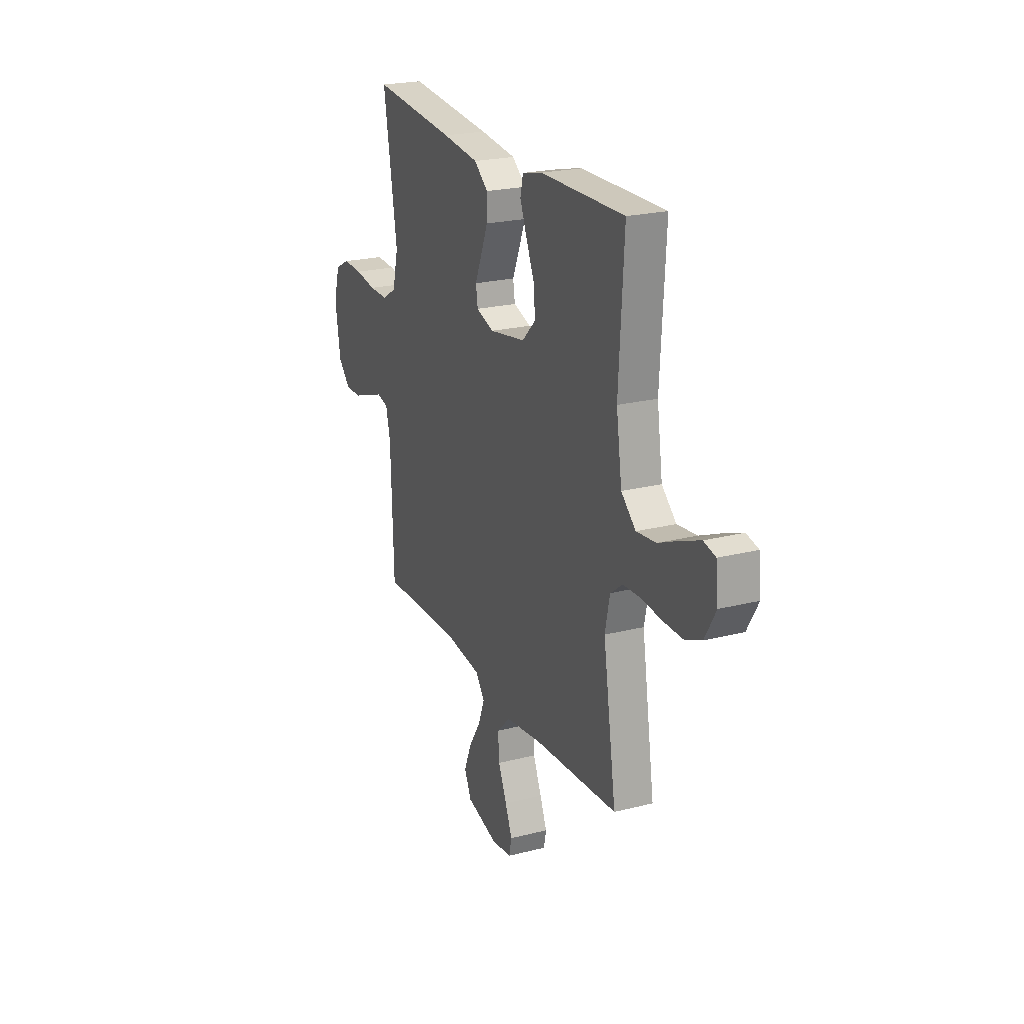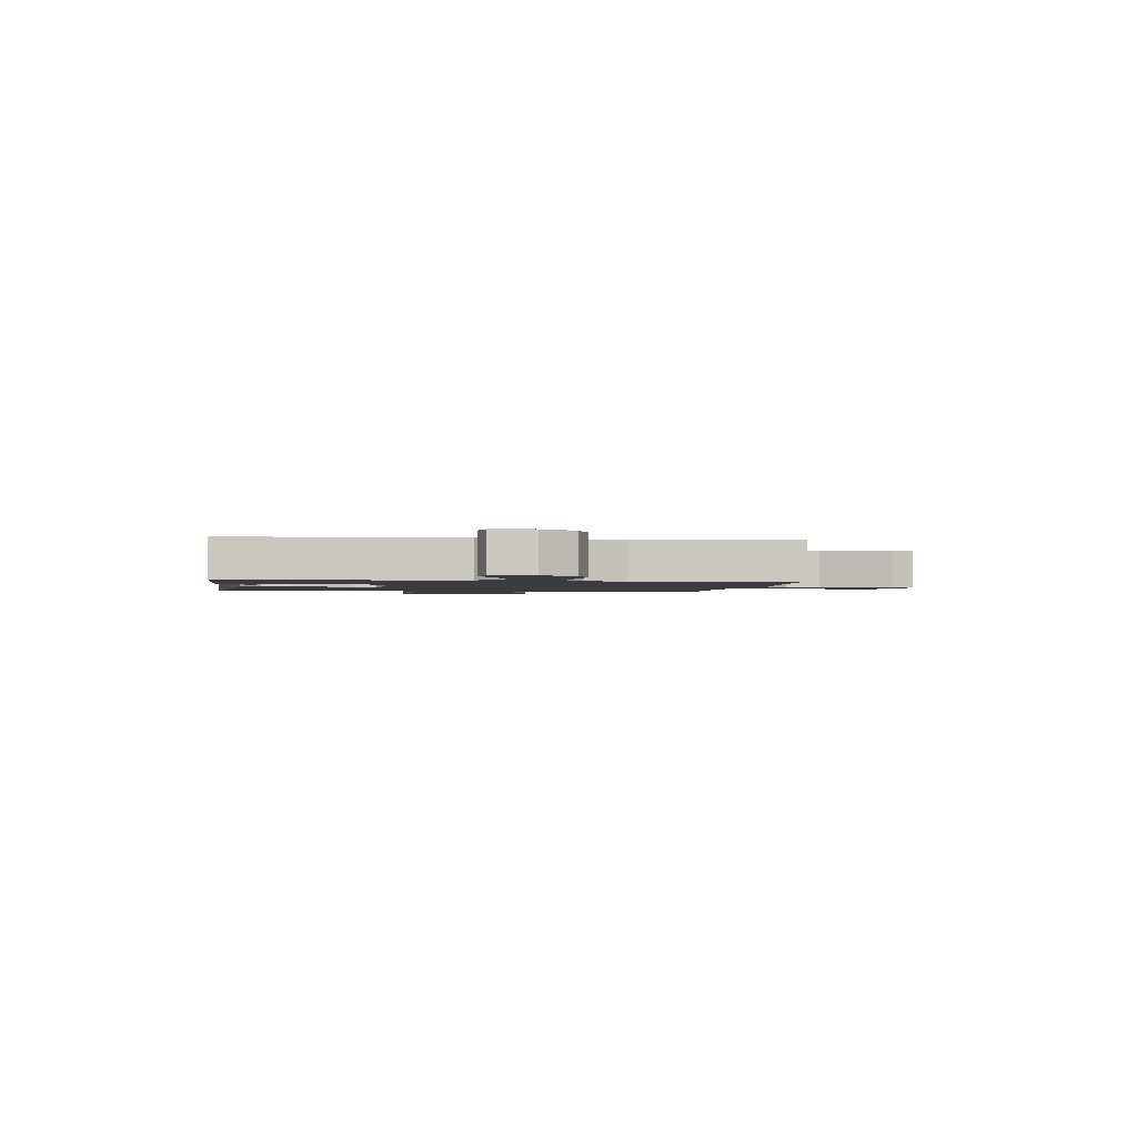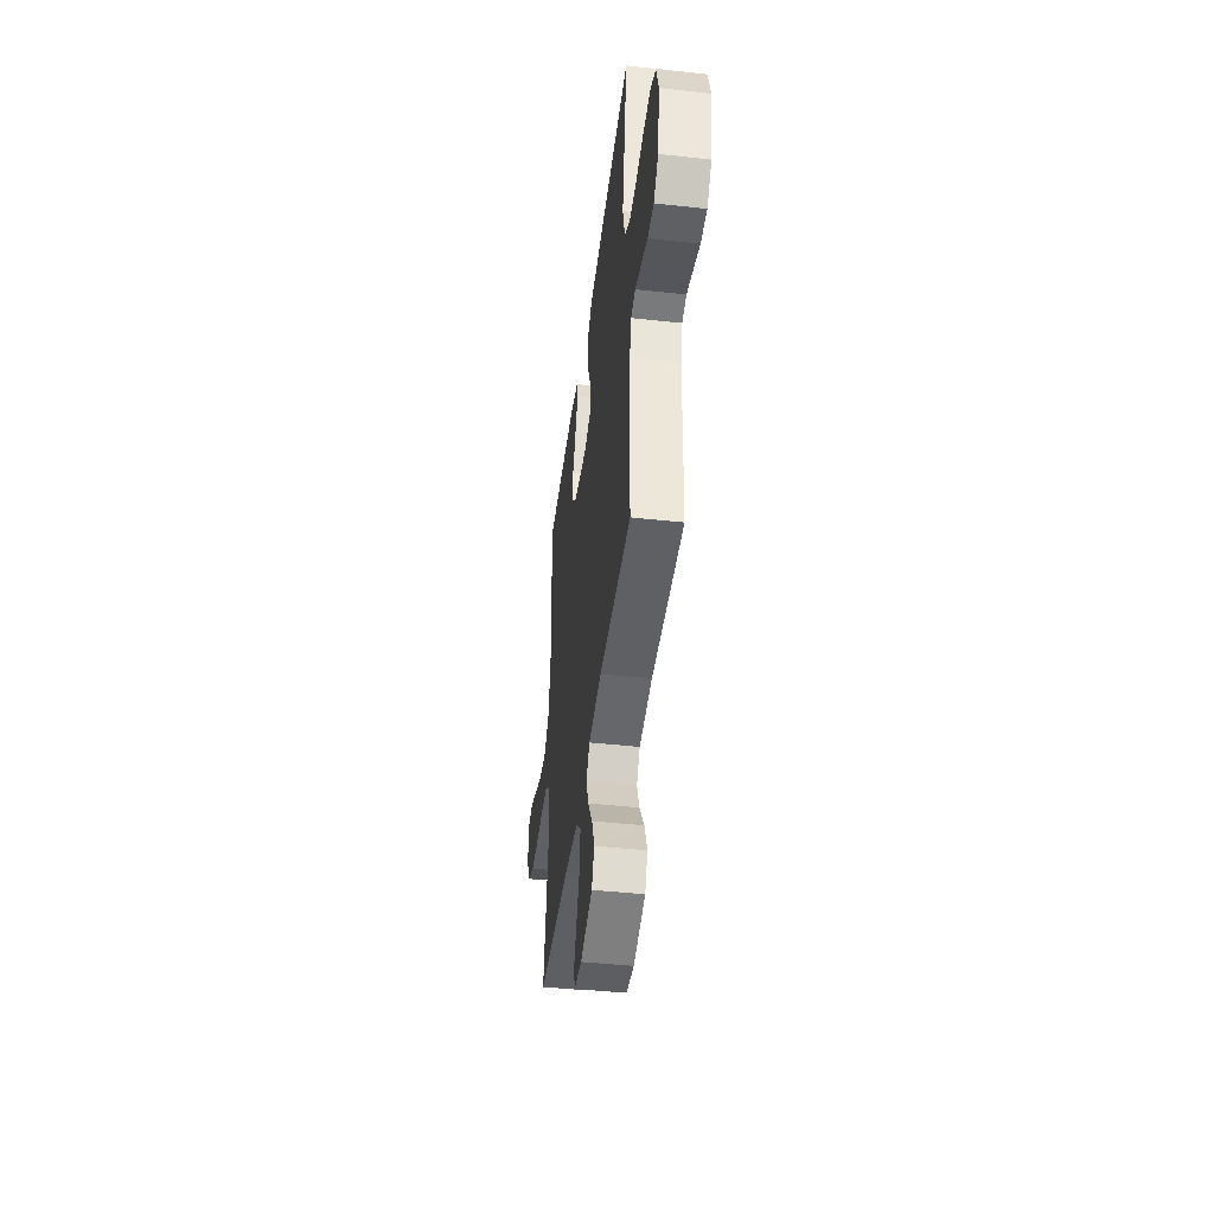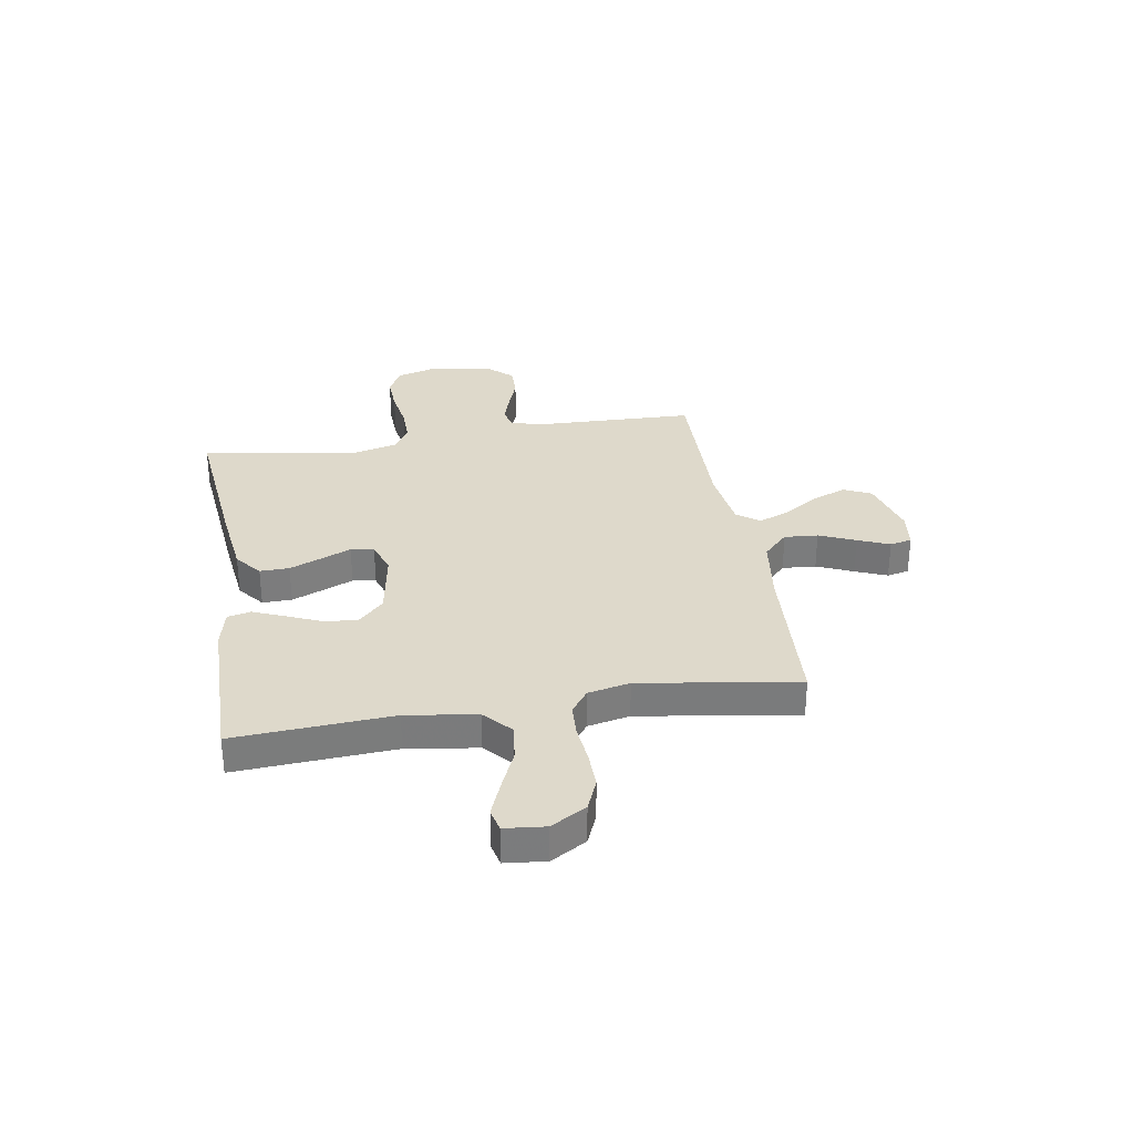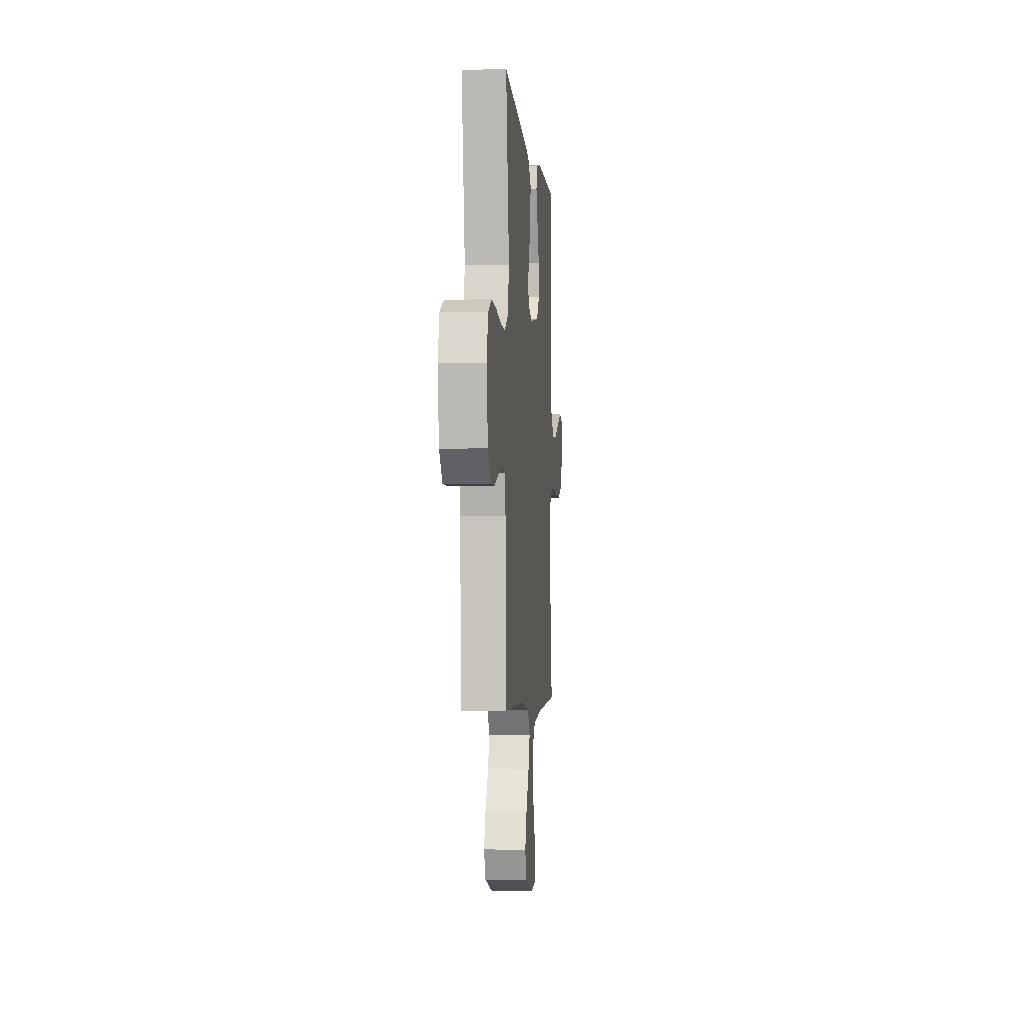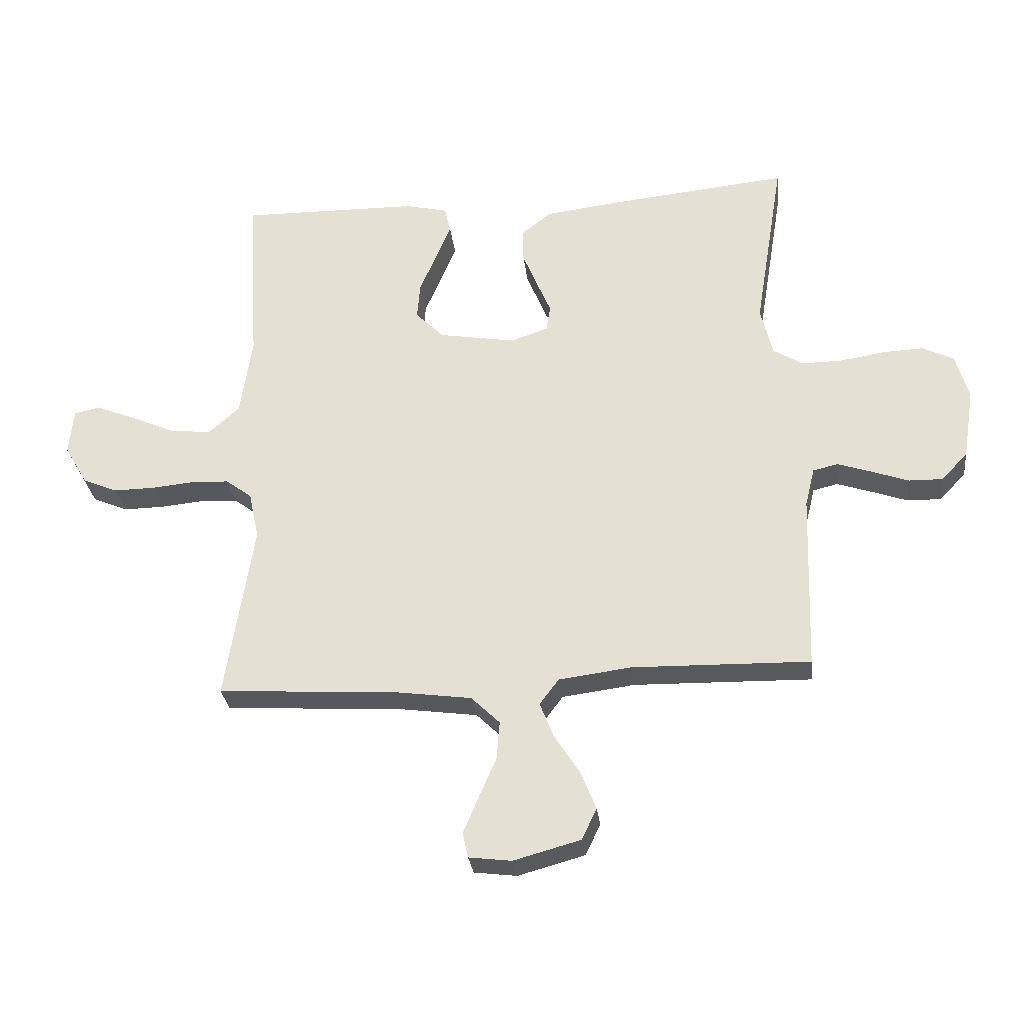
<metadata>
{"format":"obj","ext":"obj","renderer":"f3d","projection":"perspective","resolution":1024,"background":"white","views":[{"elev":22.5,"azim":66.3,"up":"+Z"},{"elev":-1.7,"azim":81.8,"up":"+Y"},{"elev":-44.5,"azim":-97.3,"up":"+Z"},{"elev":31.7,"azim":80.5,"up":"+Y"},{"elev":-3.4,"azim":-85.0,"up":"+Z"},{"elev":-29.2,"azim":-173.3,"up":"+Z"}]}
</metadata>
<code>
v 0.5 0.07 -0.5
v 0.2 0.07 -0.518
v 0.069 0.07 -0.536
v 0.021 0.07 -0.583
v 0.026 0.07 -0.647
v 0.056 0.07 -0.716
v 0.081 0.07 -0.776
v 0.072 0.07 -0.818
v 0 0.07 -0.827
v -0.113 0.07 -0.796
v -0.138 0.07 -0.743
v -0.112 0.07 -0.679
v -0.069 0.07 -0.612
v -0.046 0.07 -0.553
v -0.078 0.07 -0.51
v -0.2 0.07 -0.494
v -0.5 0.07 -0.5
v -0.51 0.07 -0.2
v -0.526 0.07 -0.135
v -0.568 0.07 -0.125
v -0.625 0.07 -0.144
v -0.687 0.07 -0.166
v -0.745 0.07 -0.167
v -0.789 0.07 -0.12
v -0.808 0.07 0
v -0.786 0.07 0.076
v -0.734 0.07 0.102
v -0.665 0.07 0.099
v -0.589 0.07 0.087
v -0.521 0.07 0.086
v -0.471 0.07 0.117
v -0.451 0.07 0.2
v -0.5 0.07 0.5
v -0.2 0.07 0.47
v -0.07 0.07 0.454
v -0.02 0.07 0.414
v -0.021 0.07 0.358
v -0.046 0.07 0.297
v -0.07 0.07 0.24
v -0.063 0.07 0.196
v 0 0.07 0.175
v 0.129 0.07 0.197
v 0.177 0.07 0.245
v 0.172 0.07 0.307
v 0.143 0.07 0.374
v 0.118 0.07 0.435
v 0.128 0.07 0.479
v 0.2 0.07 0.496
v 0.5 0.07 0.5
v 0.482 0.07 0.2
v 0.502 0.07 0.066
v 0.554 0.07 0.019
v 0.624 0.07 0.027
v 0.699 0.07 0.06
v 0.766 0.07 0.087
v 0.809 0.07 0.077
v 0.817 0.07 0
v 0.778 0.07 -0.067
v 0.719 0.07 -0.092
v 0.649 0.07 -0.091
v 0.577 0.07 -0.084
v 0.514 0.07 -0.087
v 0.47 0.07 -0.12
v 0.453 0.07 -0.2
v 0.5 0 -0.5
v 0.2 0 -0.518
v 0.069 0 -0.536
v 0.021 0 -0.583
v 0.026 0 -0.647
v 0.056 0 -0.716
v 0.081 0 -0.776
v 0.072 0 -0.818
v 0 0 -0.827
v -0.113 0 -0.796
v -0.138 0 -0.743
v -0.112 0 -0.679
v -0.069 0 -0.612
v -0.046 0 -0.553
v -0.078 0 -0.51
v -0.2 0 -0.494
v -0.5 0 -0.5
v -0.51 0 -0.2
v -0.526 0 -0.135
v -0.568 0 -0.125
v -0.625 0 -0.144
v -0.687 0 -0.166
v -0.745 0 -0.167
v -0.789 0 -0.12
v -0.808 0 0
v -0.786 0 0.076
v -0.734 0 0.102
v -0.665 0 0.099
v -0.589 0 0.087
v -0.521 0 0.086
v -0.471 0 0.117
v -0.451 0 0.2
v -0.5 0 0.5
v -0.2 0 0.47
v -0.07 0 0.454
v -0.02 0 0.414
v -0.021 0 0.358
v -0.046 0 0.297
v -0.07 0 0.24
v -0.063 0 0.196
v 0 0 0.175
v 0.129 0 0.197
v 0.177 0 0.245
v 0.172 0 0.307
v 0.143 0 0.374
v 0.118 0 0.435
v 0.128 0 0.479
v 0.2 0 0.496
v 0.5 0 0.5
v 0.482 0 0.2
v 0.502 0 0.066
v 0.554 0 0.019
v 0.624 0 0.027
v 0.699 0 0.06
v 0.766 0 0.087
v 0.809 0 0.077
v 0.817 0 0
v 0.778 0 -0.067
v 0.719 0 -0.092
v 0.649 0 -0.091
v 0.577 0 -0.084
v 0.514 0 -0.087
v 0.47 0 -0.12
v 0.453 0 -0.2
f 59 60 61
f 58 59 61
f 57 58 61
f 56 57 61
f 55 56 61
f 54 55 61
f 53 54 61
f 52 53 61 62
f 51 52 62 63
f 48 49 50
f 47 48 50
f 46 47 50
f 45 46 50
f 44 45 50
f 51 63 64
f 50 51 64
f 44 50 64
f 43 44 64
f 37 38 39
f 36 37 39
f 35 36 39
f 34 35 39
f 33 34 39
f 32 33 39
f 31 32 39 40
f 30 31 40 41
f 27 28 29
f 26 27 29
f 25 26 29
f 24 25 29
f 23 24 29
f 22 23 29
f 21 22 29
f 20 21 29 30
f 30 41 42
f 20 30 42
f 19 20 42
f 16 17 18
f 18 19 42
f 16 18 42
f 15 16 42
f 11 12 13
f 10 11 13
f 9 10 13
f 8 9 13
f 7 8 13
f 6 7 13
f 5 6 13
f 4 5 13 14
f 15 42 43
f 14 15 43
f 4 14 43
f 3 4 43
f 2 3 43 64
f 1 2 64
f 125 124 123
f 125 123 122
f 125 122 121
f 125 121 120
f 125 120 119
f 125 119 118
f 125 118 117
f 126 125 117 116
f 127 126 116 115
f 114 113 112
f 114 112 111
f 114 111 110
f 114 110 109
f 114 109 108
f 128 127 115
f 128 115 114
f 128 114 108
f 128 108 107
f 103 102 101
f 103 101 100
f 103 100 99
f 103 99 98
f 103 98 97
f 103 97 96
f 104 103 96 95
f 105 104 95 94
f 93 92 91
f 93 91 90
f 93 90 89
f 93 89 88
f 93 88 87
f 93 87 86
f 93 86 85
f 94 93 85 84
f 106 105 94
f 106 94 84
f 106 84 83
f 82 81 80
f 106 83 82
f 106 82 80
f 106 80 79
f 77 76 75
f 77 75 74
f 77 74 73
f 77 73 72
f 77 72 71
f 77 71 70
f 77 70 69
f 78 77 69 68
f 107 106 79
f 107 79 78
f 107 78 68
f 107 68 67
f 128 107 67 66
f 128 66 65
f 1 65 66 2
f 2 66 67 3
f 3 67 68 4
f 4 68 69 5
f 5 69 70 6
f 6 70 71 7
f 7 71 72 8
f 8 72 73 9
f 9 73 74 10
f 10 74 75 11
f 11 75 76 12
f 12 76 77 13
f 13 77 78 14
f 14 78 79 15
f 15 79 80 16
f 16 80 81 17
f 17 81 82 18
f 18 82 83 19
f 19 83 84 20
f 20 84 85 21
f 21 85 86 22
f 22 86 87 23
f 23 87 88 24
f 24 88 89 25
f 25 89 90 26
f 26 90 91 27
f 27 91 92 28
f 28 92 93 29
f 29 93 94 30
f 30 94 95 31
f 31 95 96 32
f 32 96 97 33
f 33 97 98 34
f 34 98 99 35
f 35 99 100 36
f 36 100 101 37
f 37 101 102 38
f 38 102 103 39
f 39 103 104 40
f 40 104 105 41
f 41 105 106 42
f 42 106 107 43
f 43 107 108 44
f 44 108 109 45
f 45 109 110 46
f 46 110 111 47
f 47 111 112 48
f 48 112 113 49
f 49 113 114 50
f 50 114 115 51
f 51 115 116 52
f 52 116 117 53
f 53 117 118 54
f 54 118 119 55
f 55 119 120 56
f 56 120 121 57
f 57 121 122 58
f 58 122 123 59
f 59 123 124 60
f 60 124 125 61
f 61 125 126 62
f 62 126 127 63
f 63 127 128 64
f 64 128 65 1

</code>
